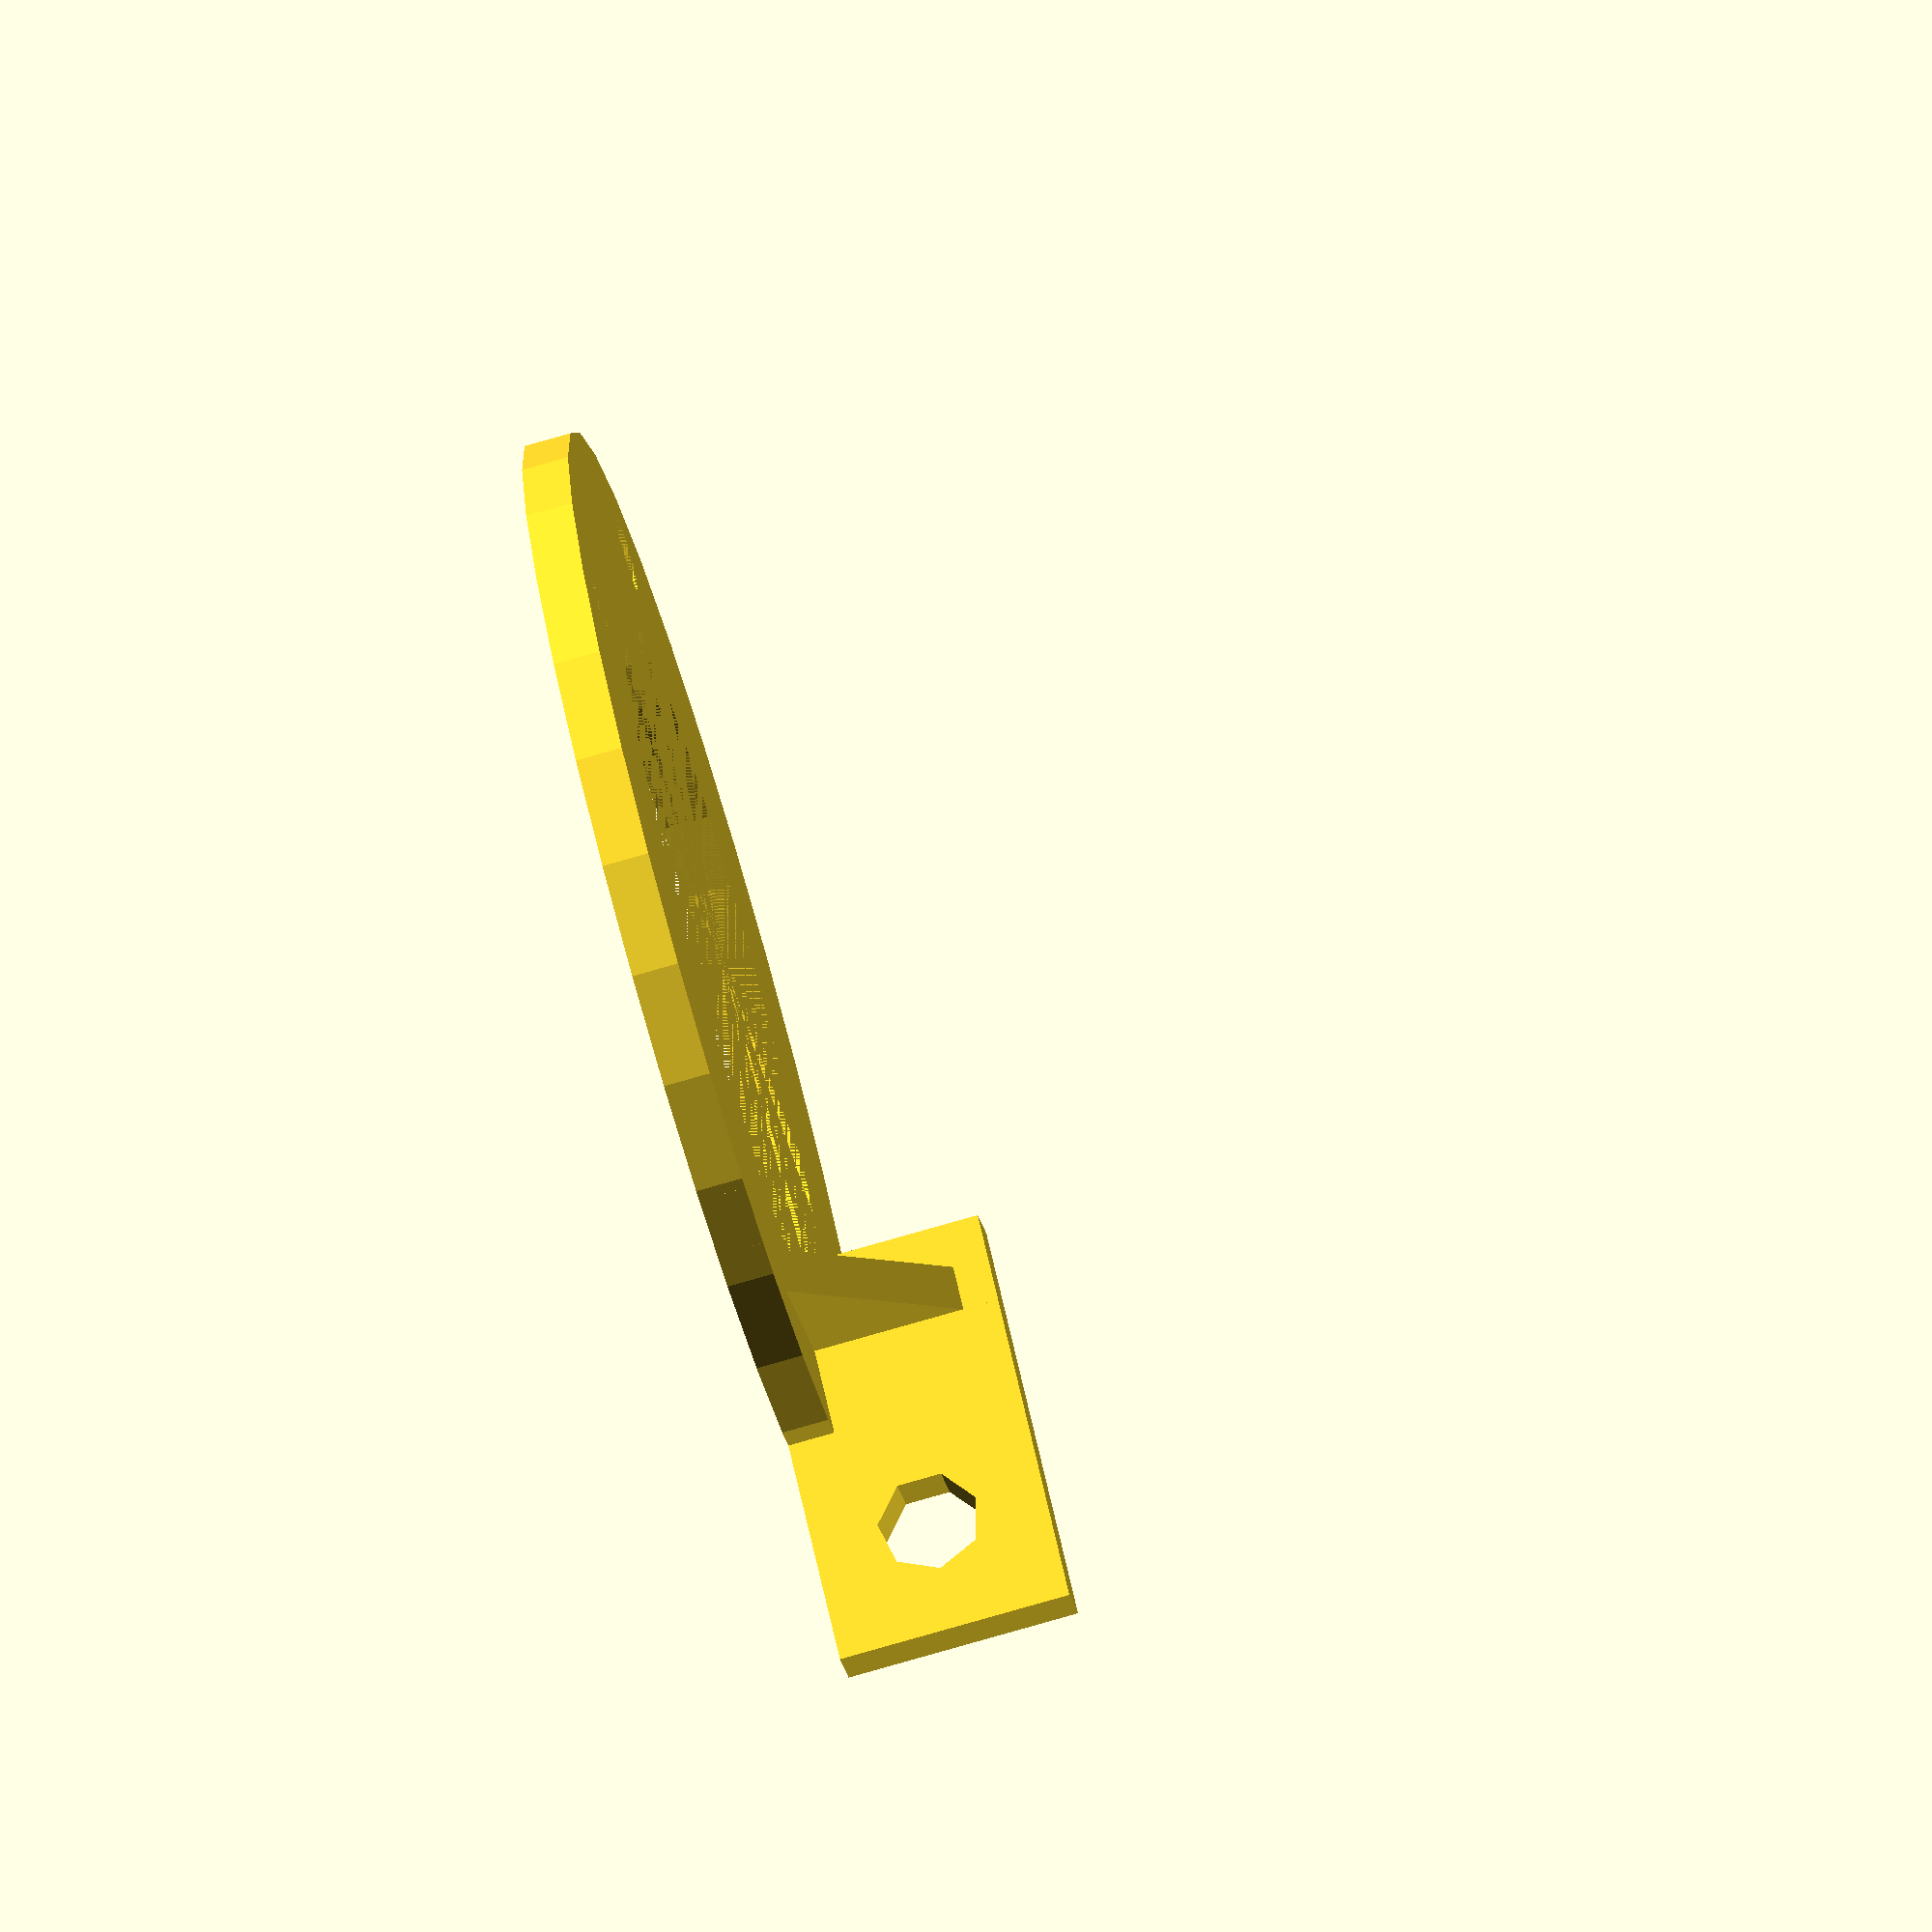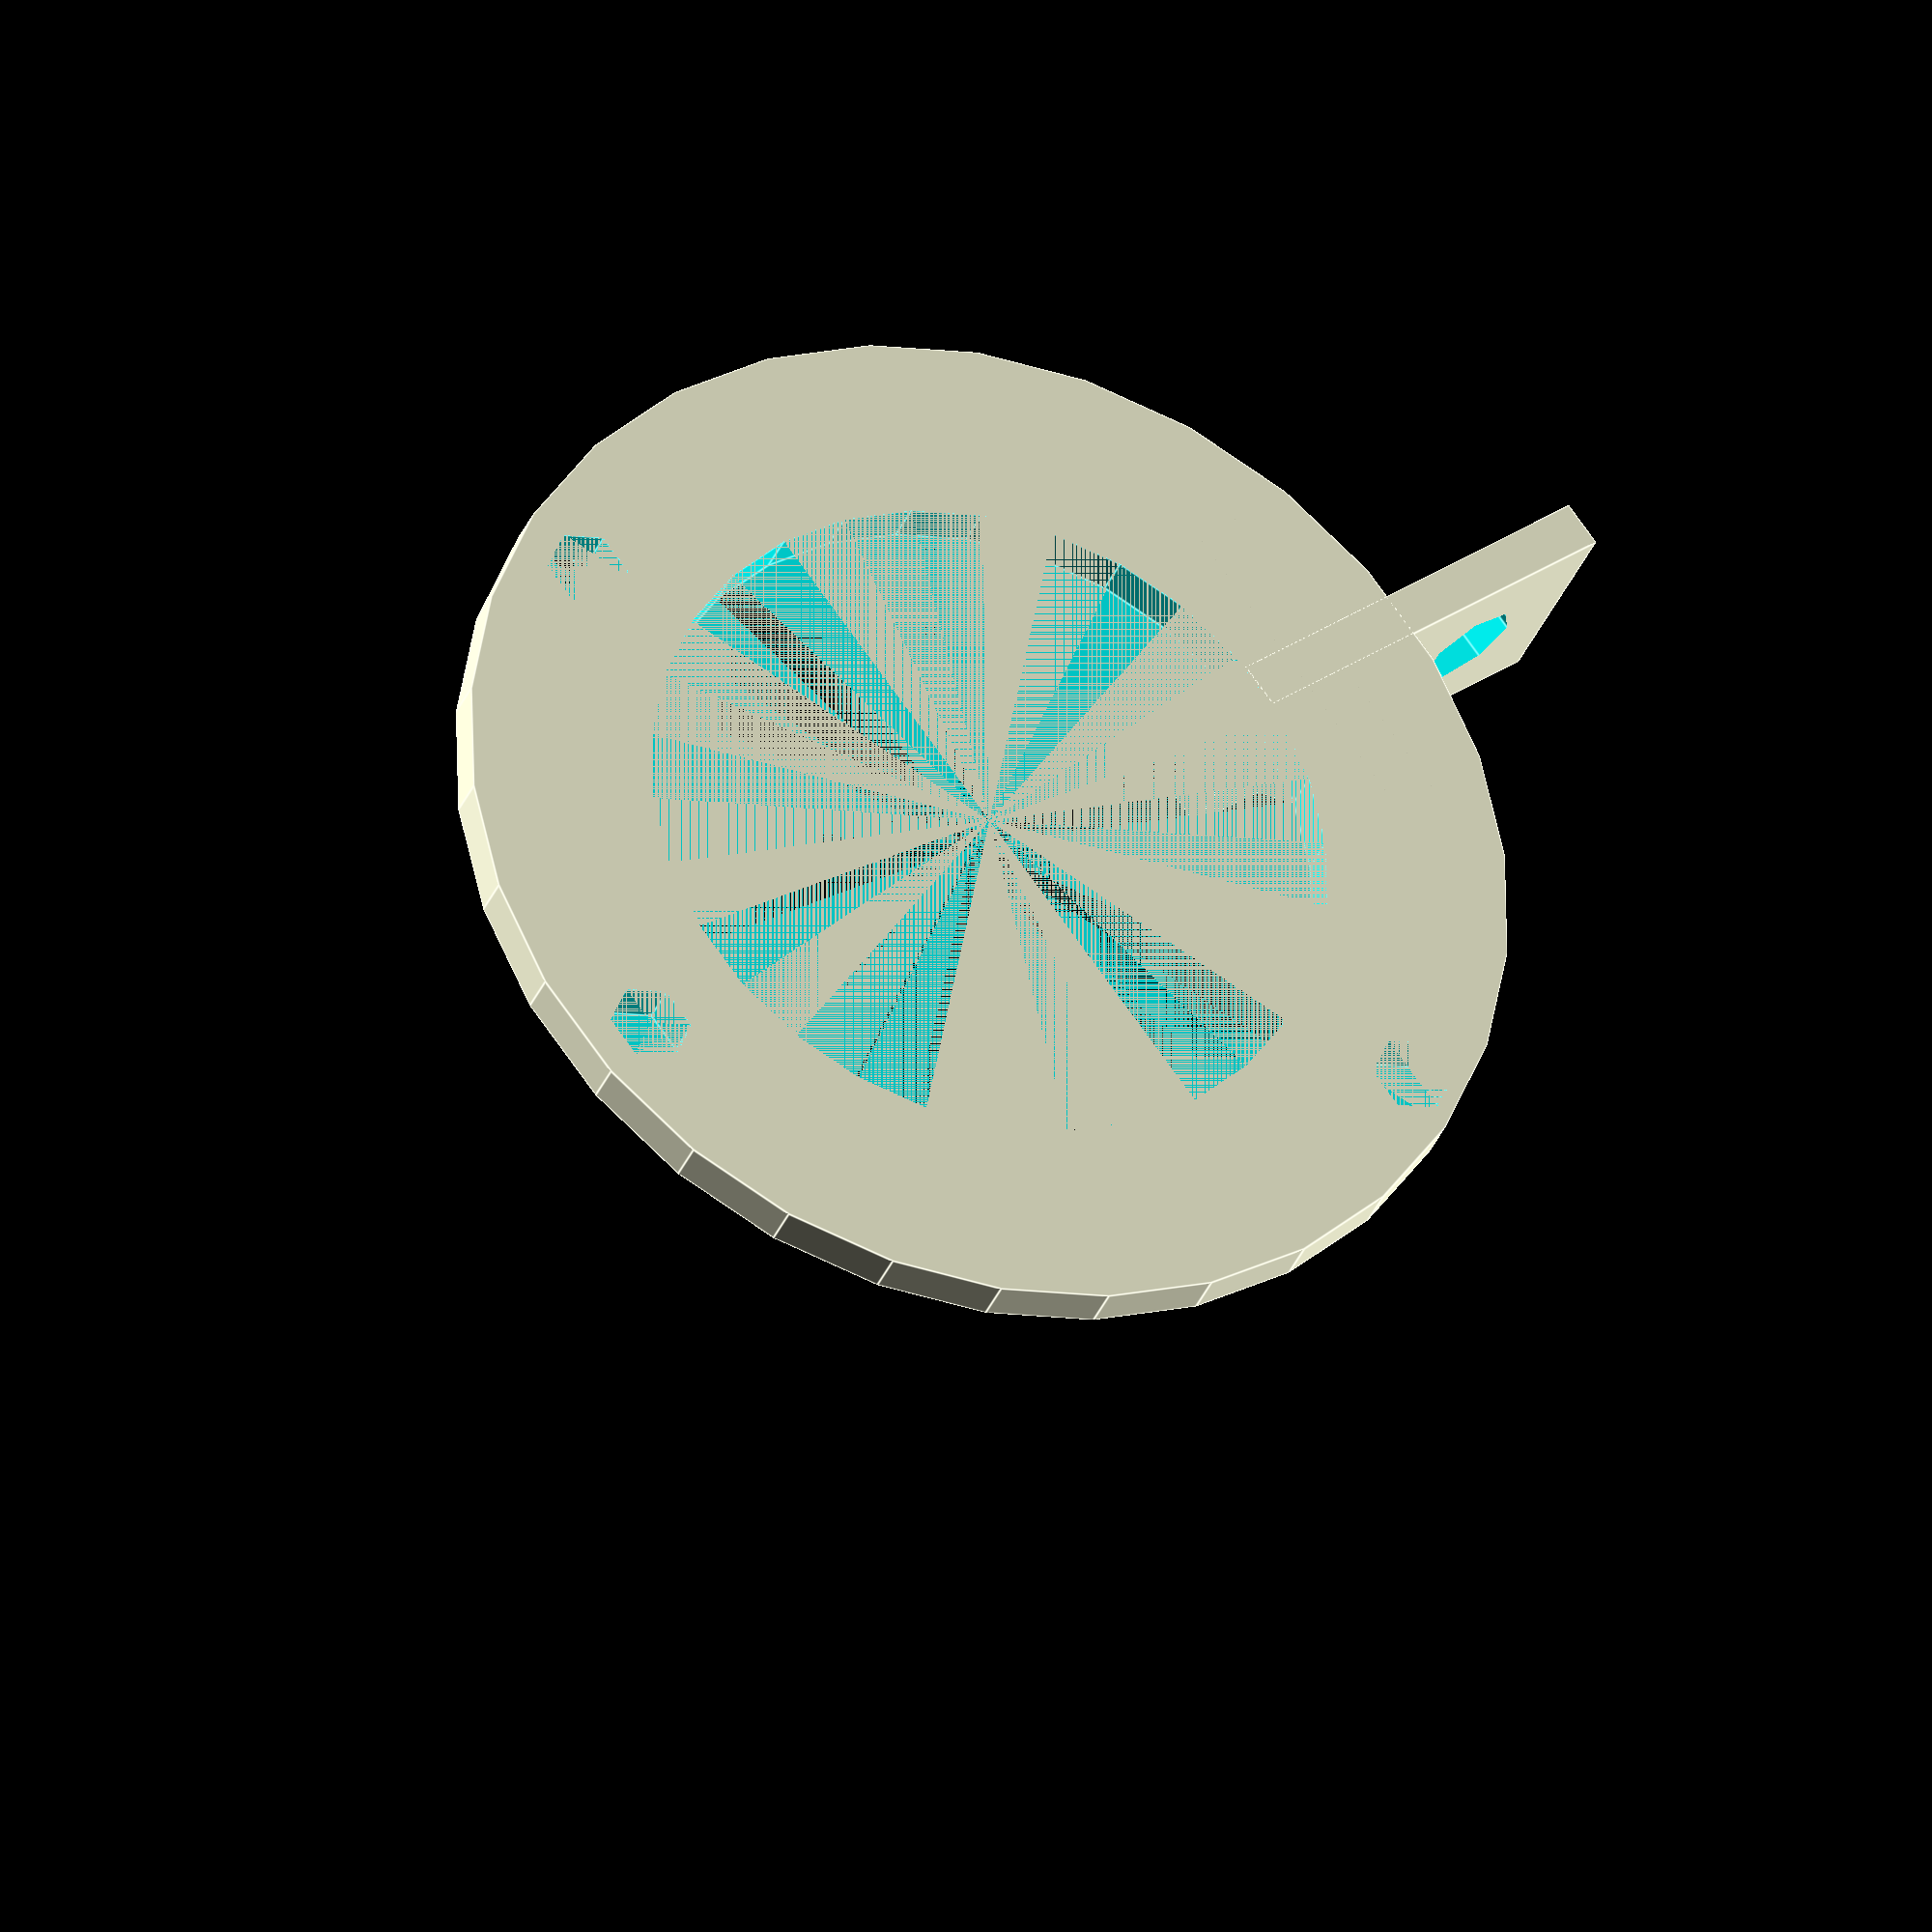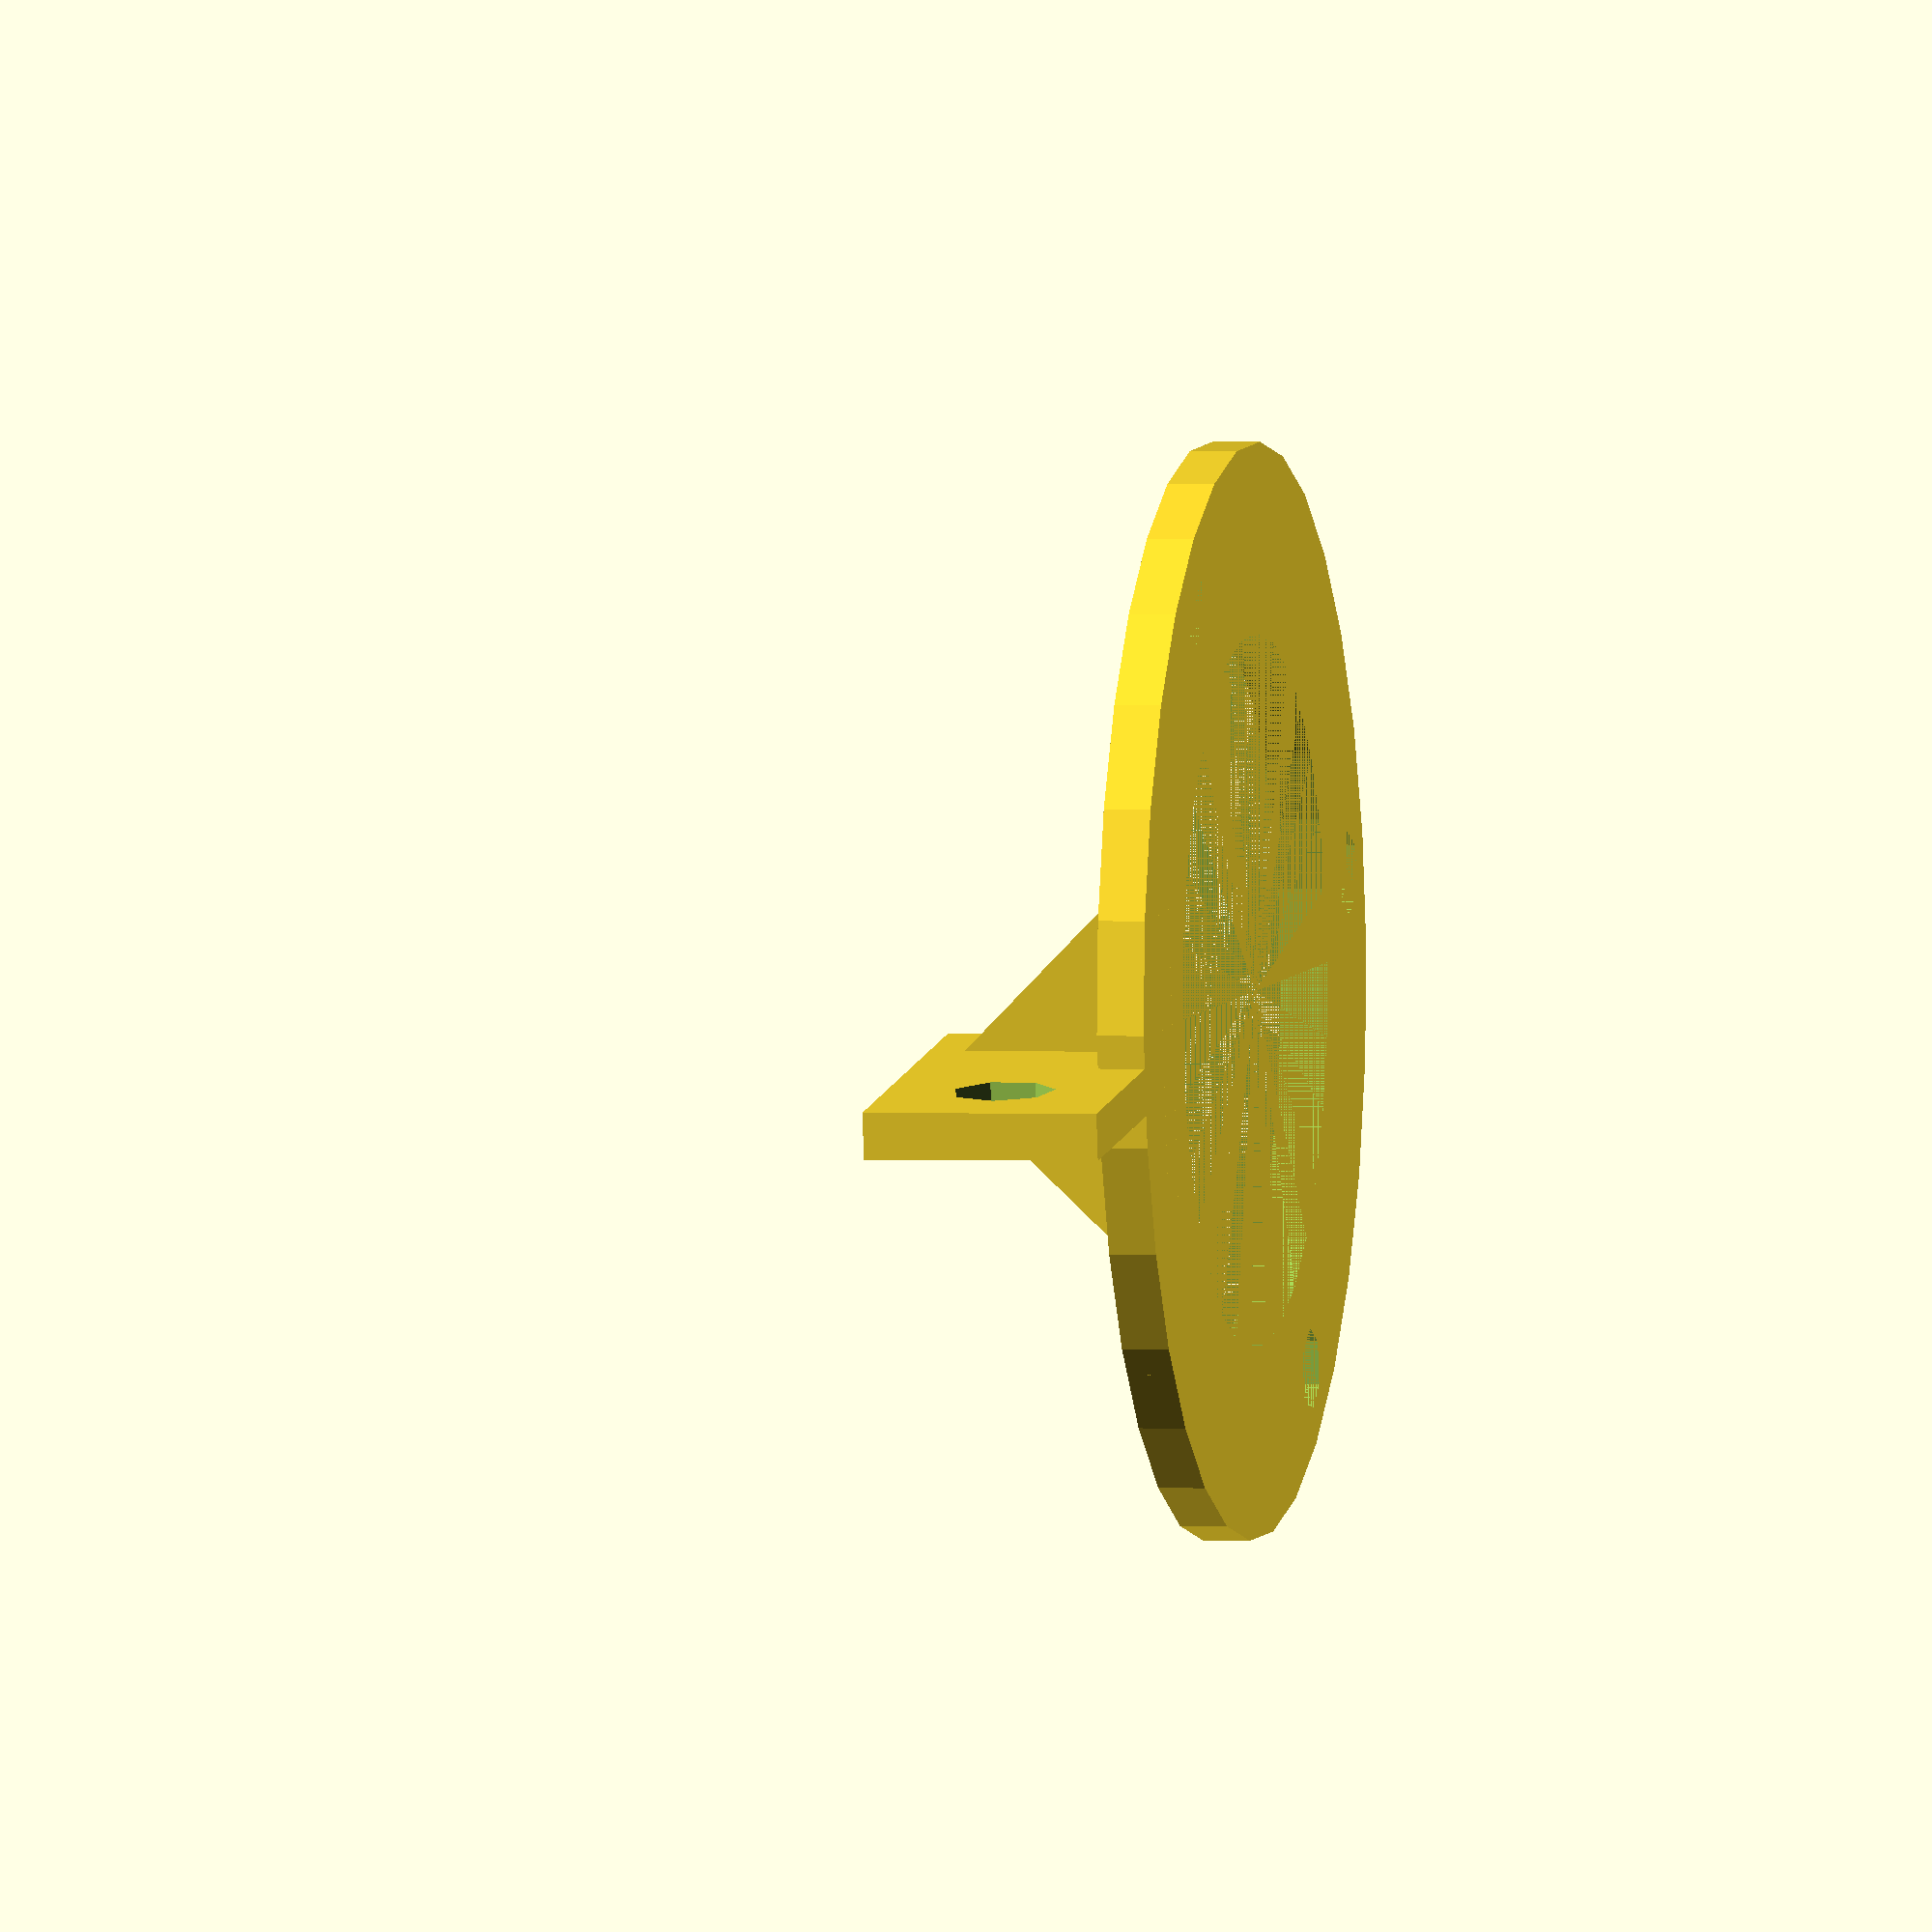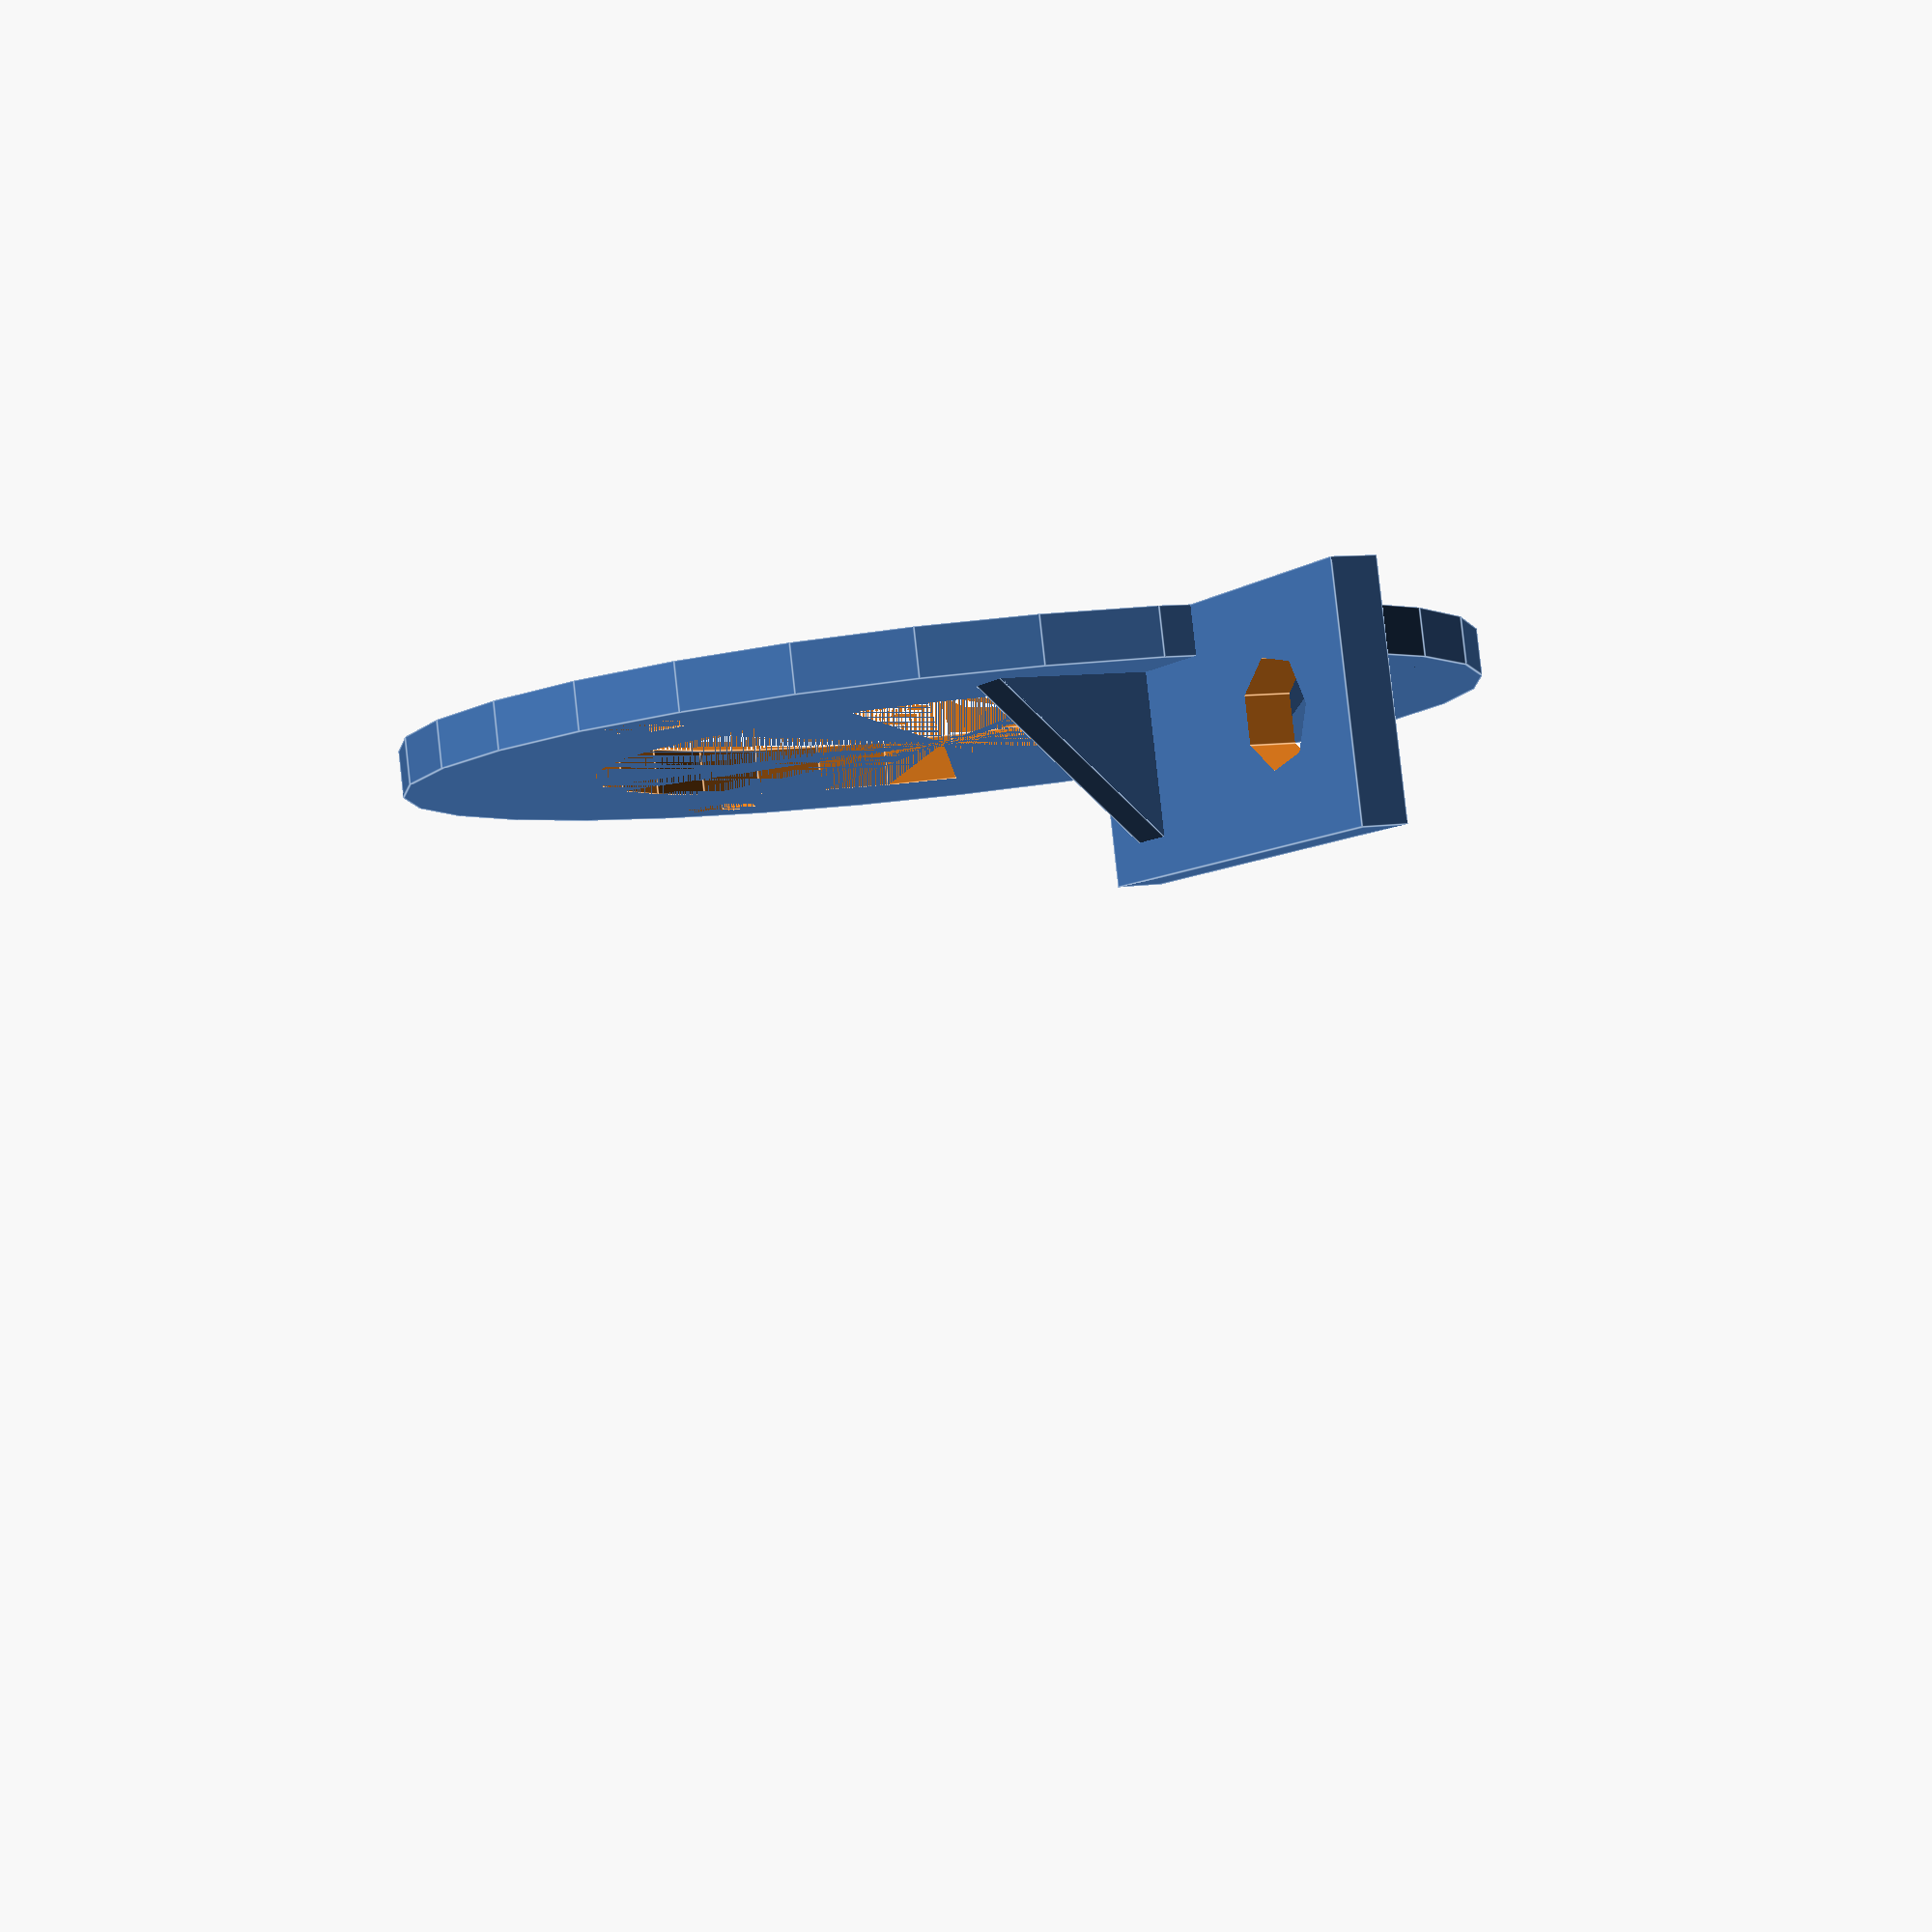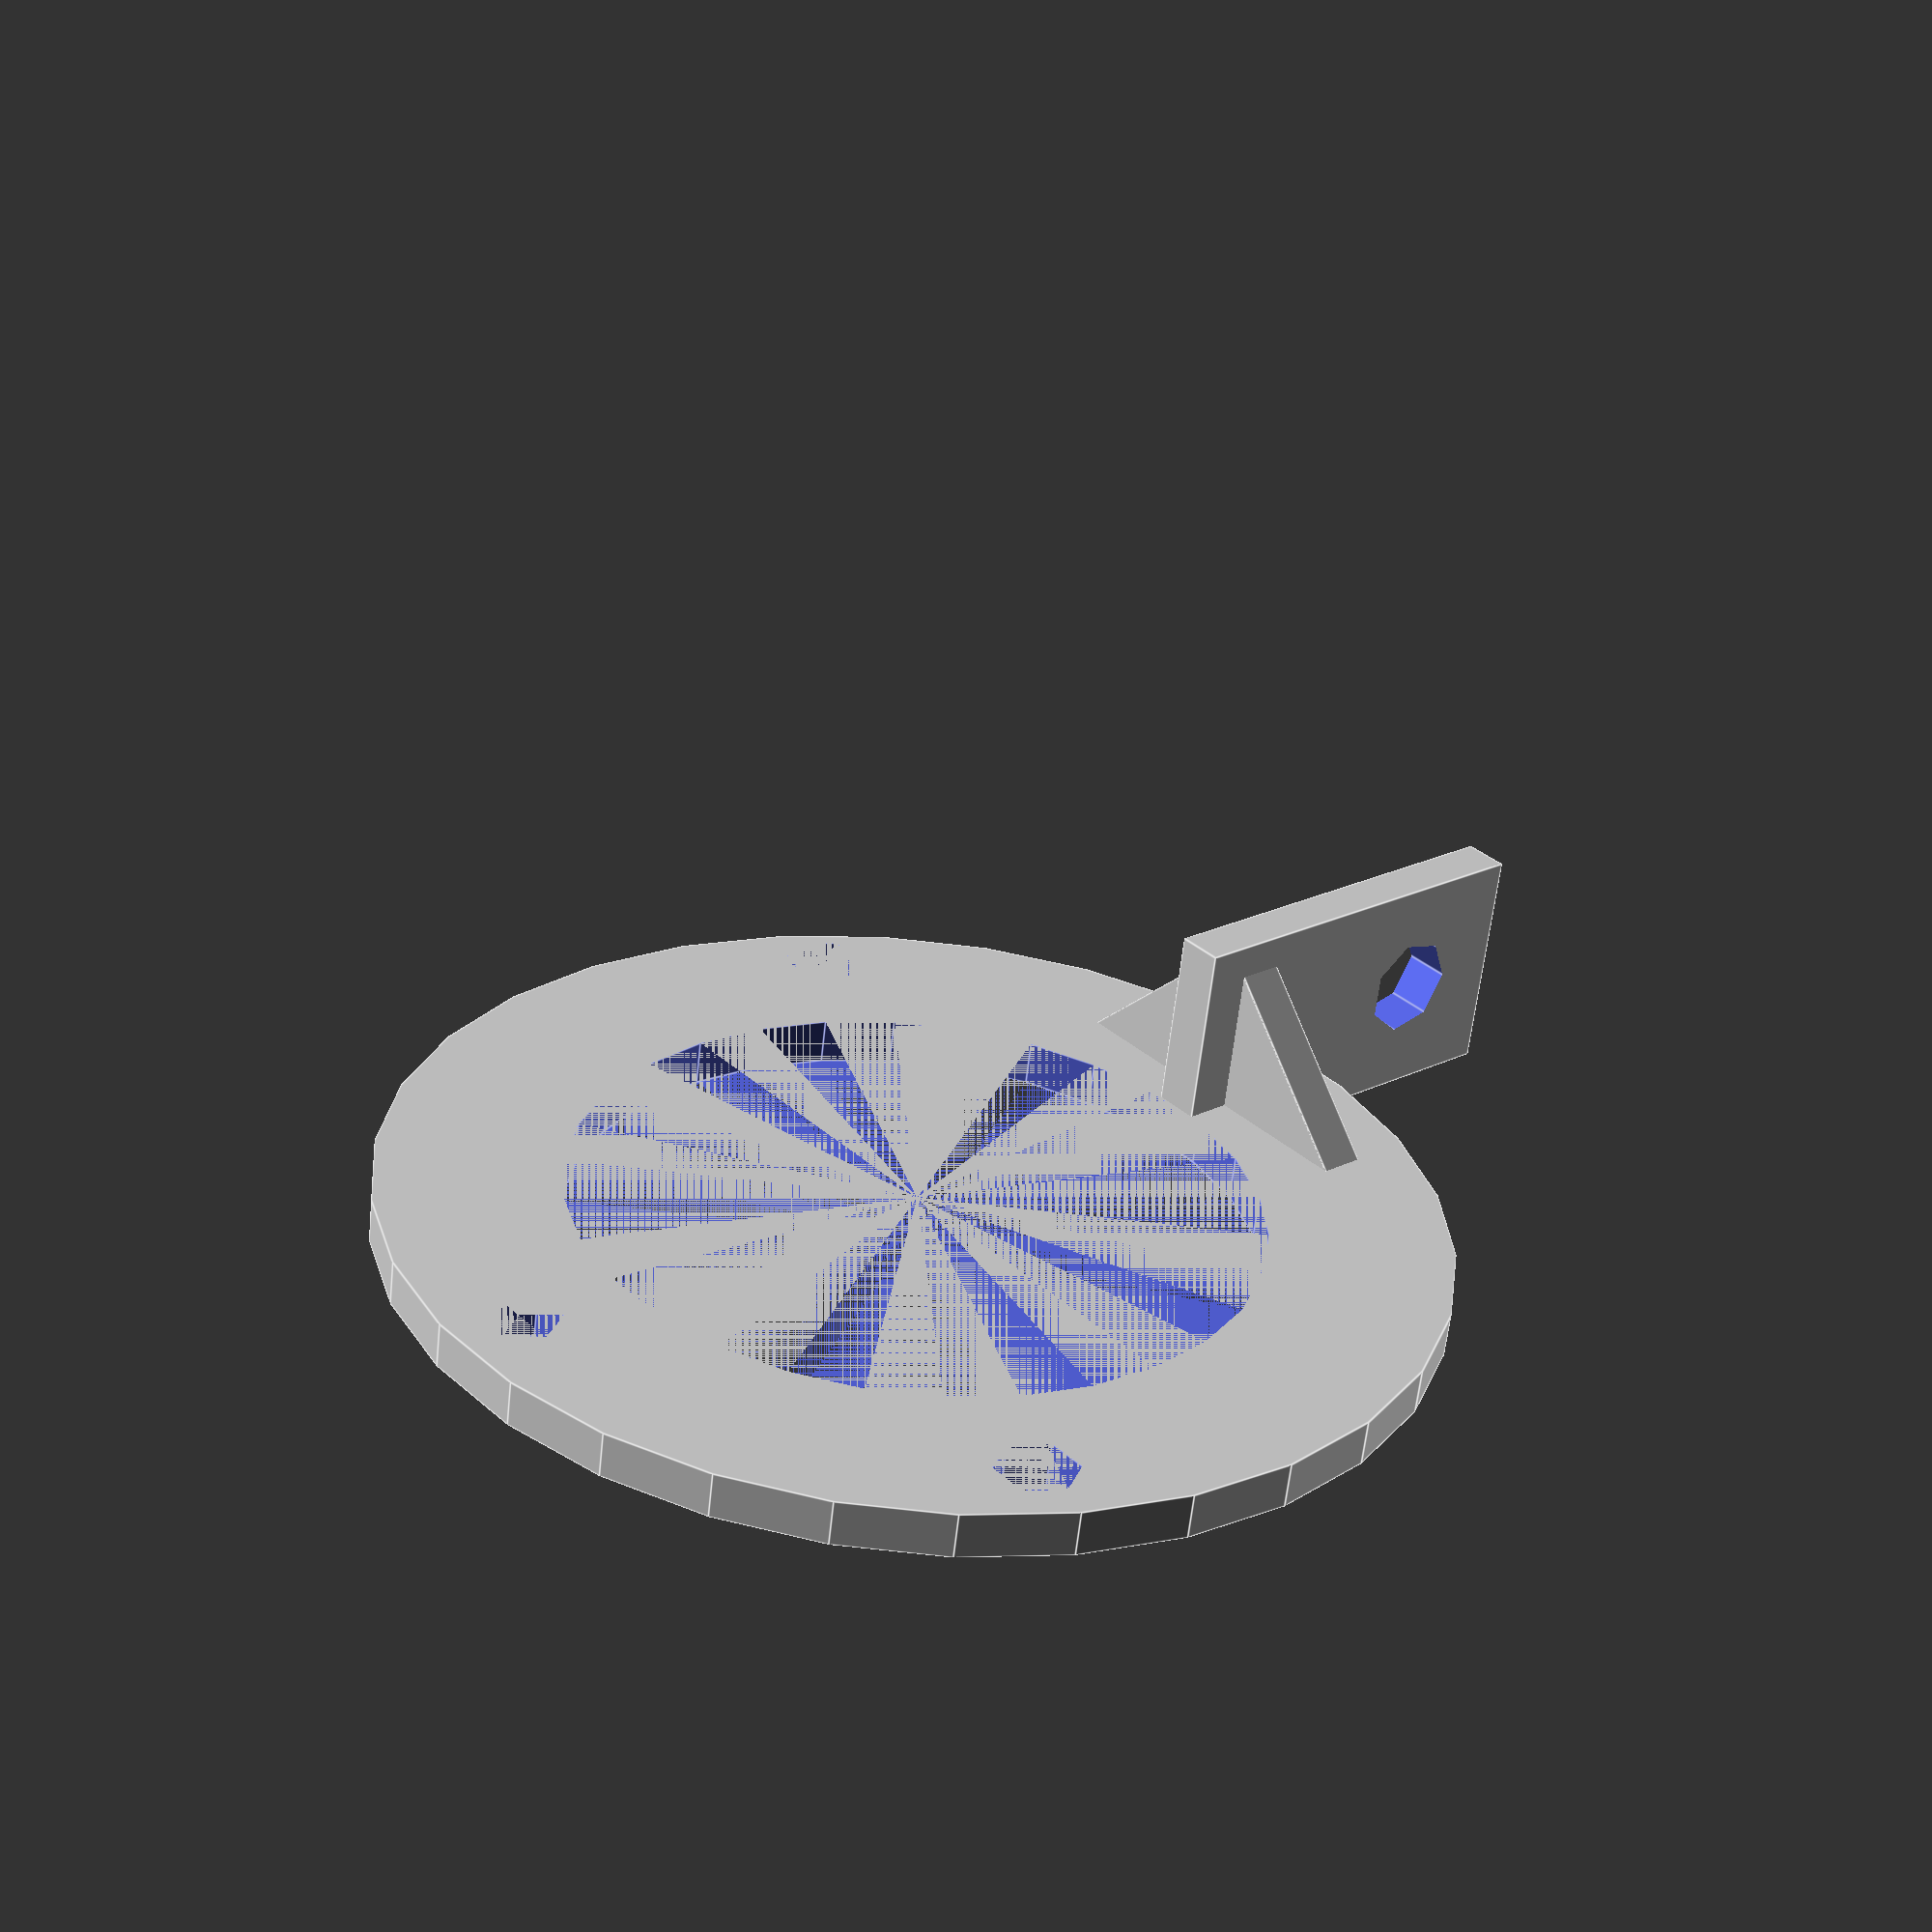
<openscad>
difference () {
  union () {
    cylinder (h=2, r=23, center=true);
    rotate (a=-29.999999999999996, v=[0, 0, 1]) {
      translate ([24, 0, 4]) {
        cube ([18, 2, 10], center=true);
      }
    }
    rotate (a=-29.999999999999996, v=[0, 0, 1]) {
      translate ([18, 0, 0]) {
        intersection () {
          rotate (a=45.0, v=[1, 0, 0]) {
            cube ([2, 12, 12], center=true);
          }
          translate ([0, 0, 15]) {
            cube ([2, 30, 30], center=true);
          }
        }
      }
    }
  }
  cylinder (h=2, r=15, center=true);
  translate ([-16.5, 11, ]) {
    cylinder (h=2, r=1.8, center=true);
  }
  translate ([-16.5, -11, ]) {
    cylinder (h=2, r=1.8, center=true);
  }
  translate ([17.5, 11, ]) {
    cylinder (h=2, r=1.8, center=true);
  }
  rotate (a=-29.999999999999996, v=[0, 0, 1]) {
    translate ([28, 0, 4]) {
      rotate (a=90.0, v=[1, 0, 0]) {
        cylinder (h=3, r=2.2, center=true);
      }
    }
  }
}

</openscad>
<views>
elev=73.6 azim=10.6 roll=286.3 proj=o view=wireframe
elev=212.0 azim=7.3 roll=19.0 proj=o view=edges
elev=178.7 azim=159.4 roll=78.3 proj=o view=wireframe
elev=273.7 azim=268.0 roll=353.7 proj=p view=edges
elev=241.4 azim=109.5 roll=186.2 proj=p view=edges
</views>
